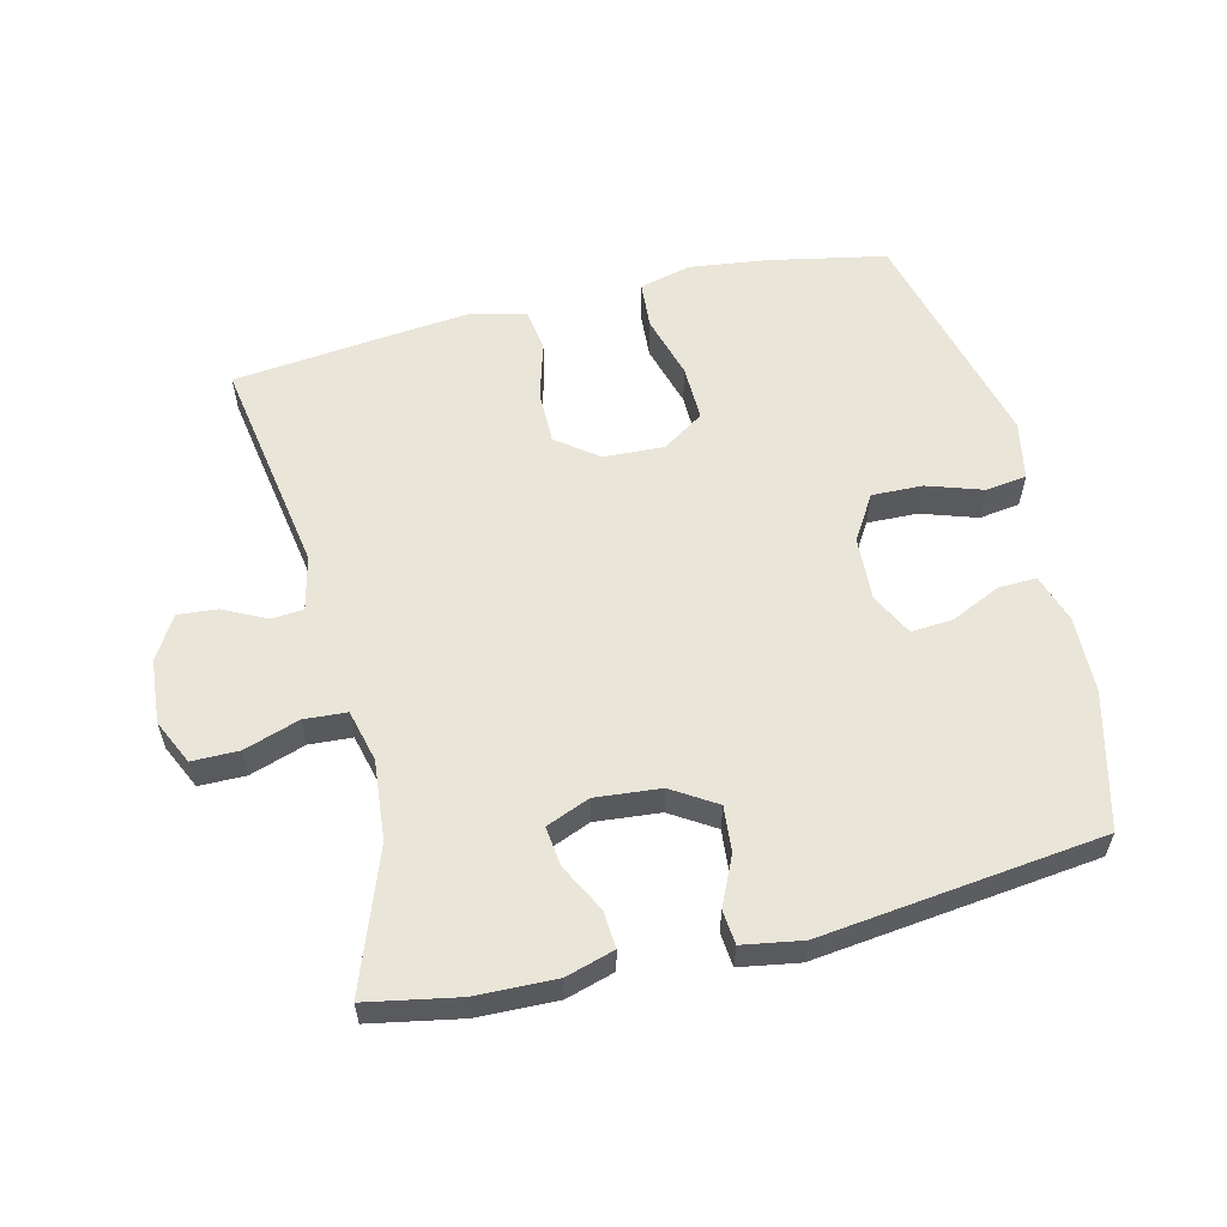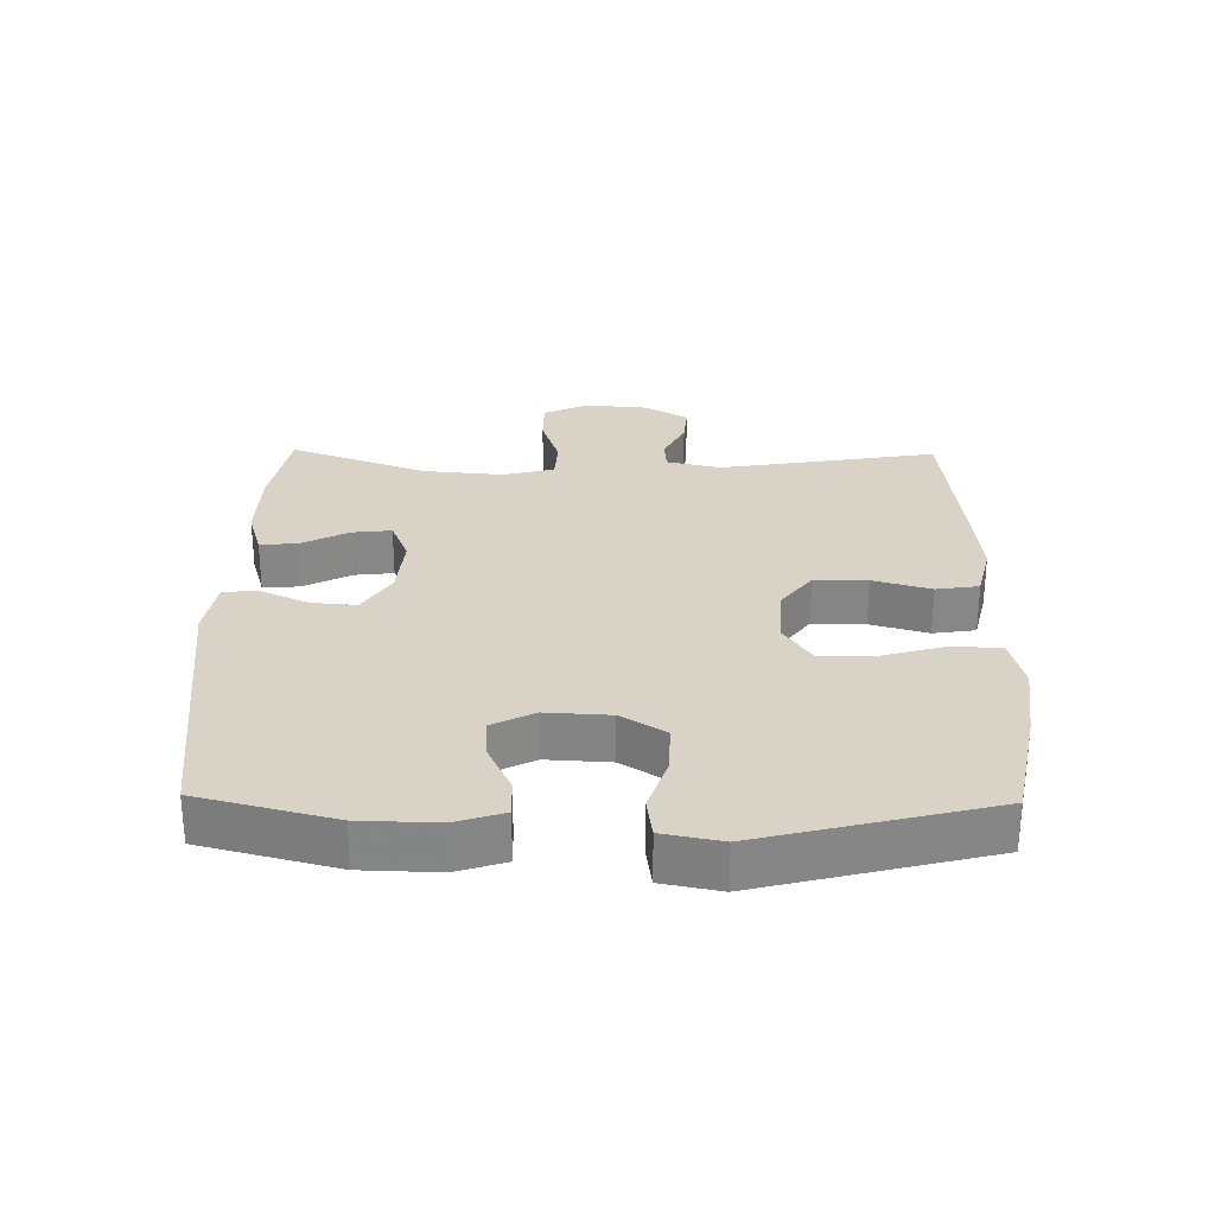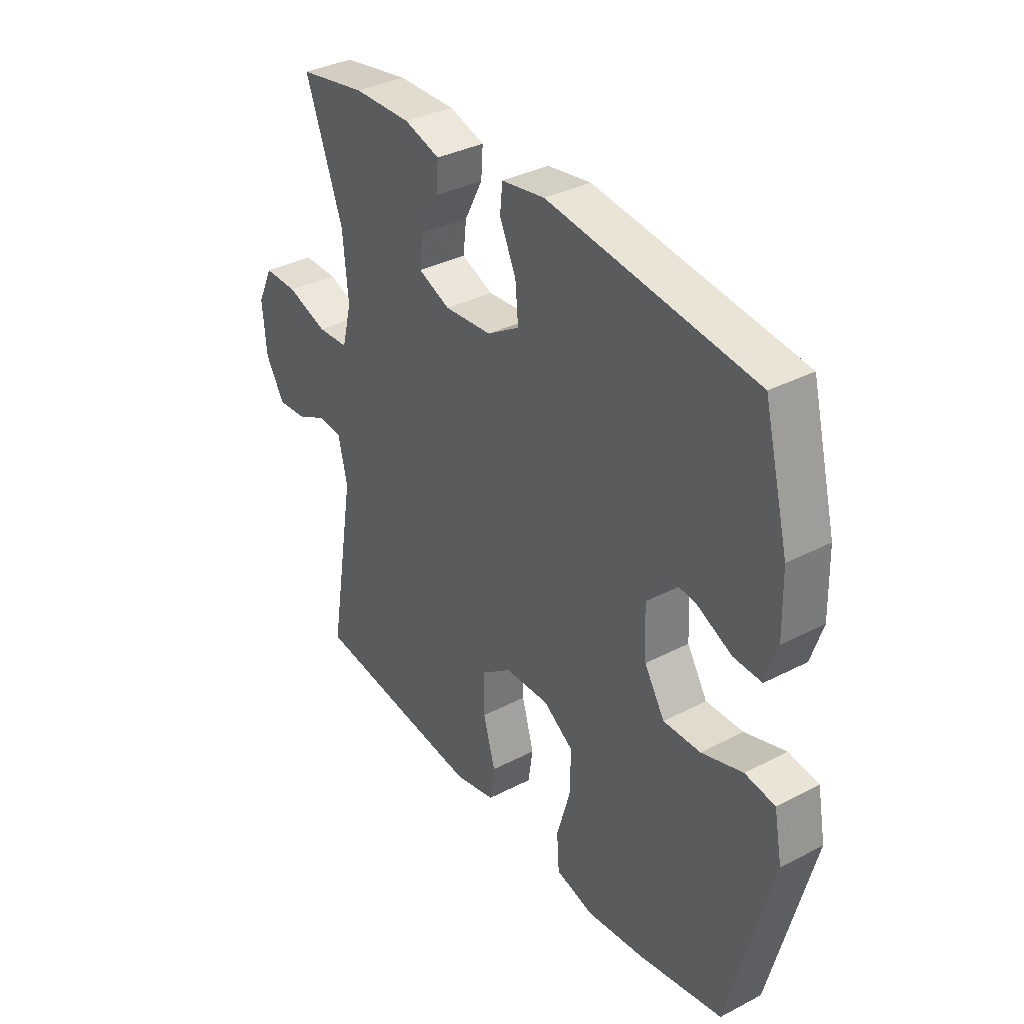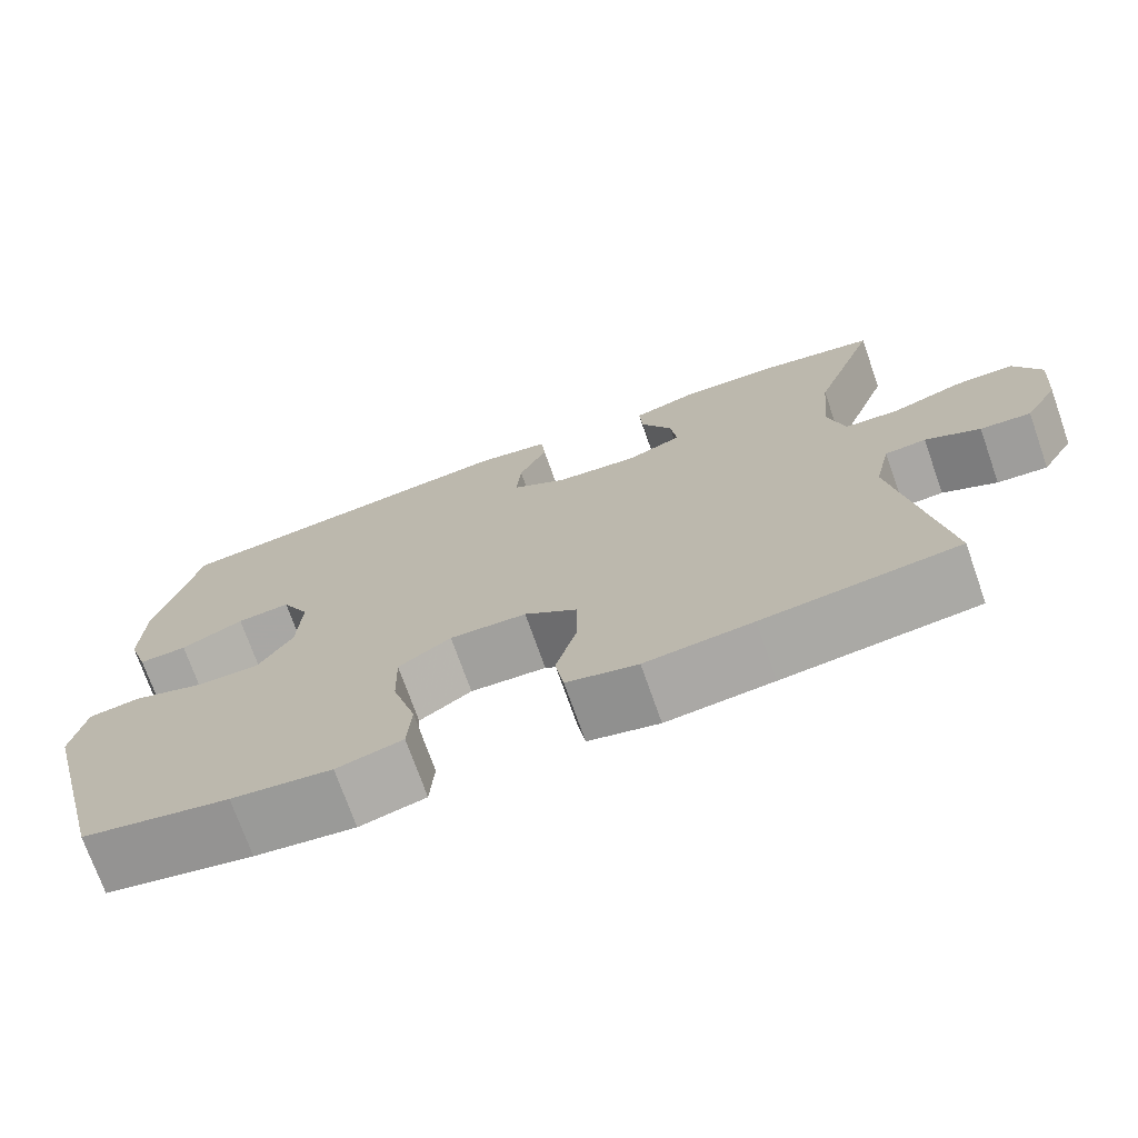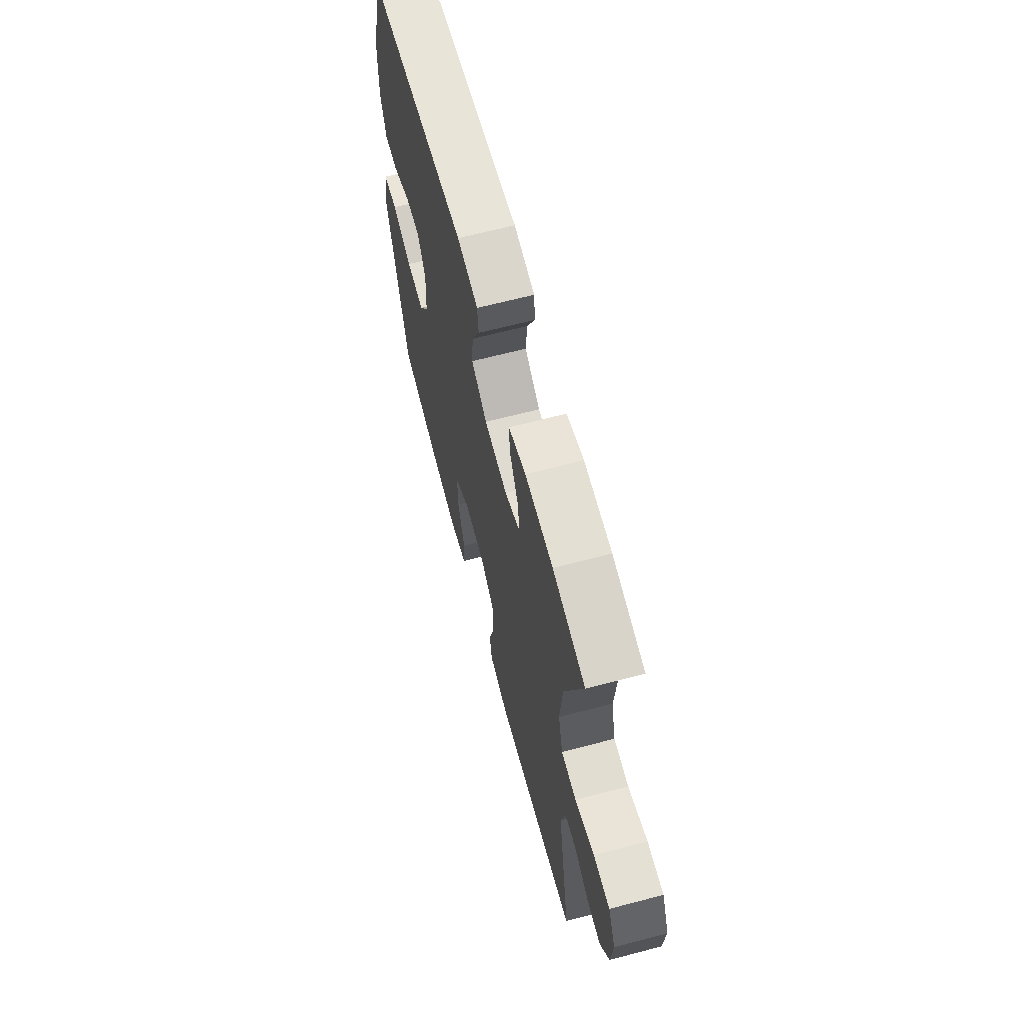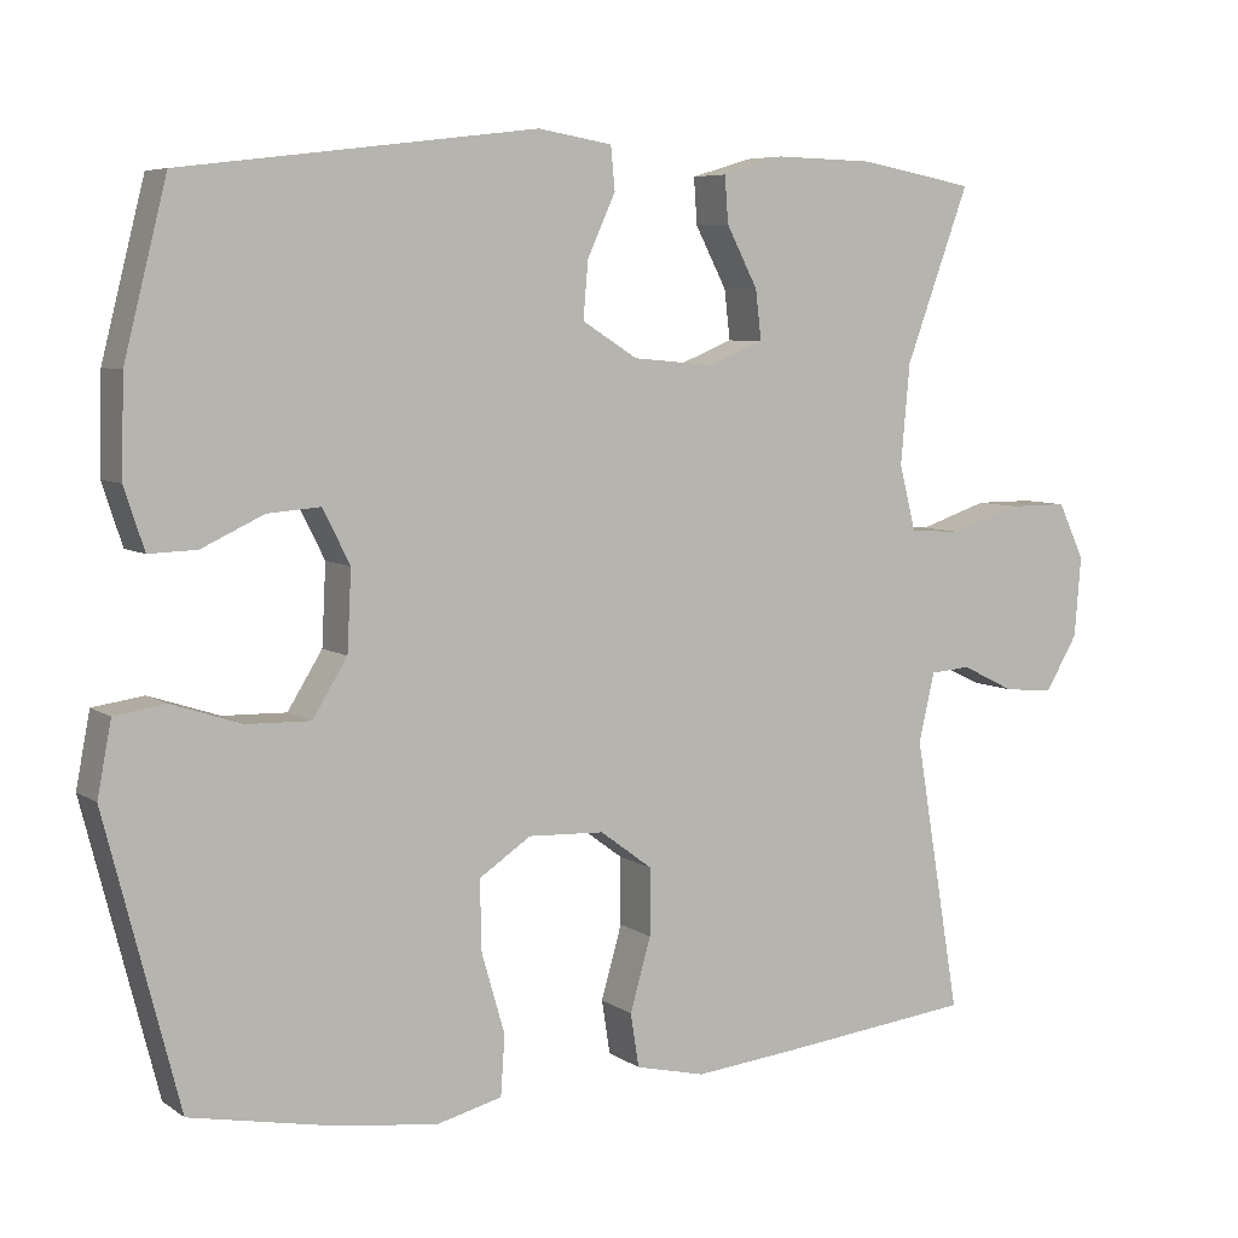
<metadata>
{"format":"obj","ext":"obj","renderer":"f3d","projection":"perspective","resolution":1024,"background":"white","views":[{"elev":58.1,"azim":-13.6,"up":"+Y"},{"elev":28.1,"azim":91.0,"up":"+Y"},{"elev":35.4,"azim":55.5,"up":"+Z"},{"elev":-72.8,"azim":-160.6,"up":"+Z"},{"elev":65.3,"azim":-104.8,"up":"+Z"},{"elev":6.5,"azim":151.2,"up":"+Z"}]}
</metadata>
<code>
v -0.5 0.07 0.5
v -0.36 0.07 0.526
v -0.24 0.07 0.529
v -0.166 0.07 0.507
v -0.17 0.07 0.451
v -0.208 0.07 0.378
v -0.215 0.07 0.318
v -0.149 0.07 0.291
v -0.05 0.07 0.3
v 0.017 0.07 0.342
v 0.011 0.07 0.411
v -0.023 0.07 0.485
v -0.018 0.07 0.537
v 0.072 0.07 0.552
v 0.5 0.07 0.5
v 0.552 0.07 0.295
v 0.555 0.07 0.178
v 0.531 0.07 0.104
v 0.473 0.07 0.106
v 0.398 0.07 0.141
v 0.334 0.07 0.146
v 0.301 0.07 0.081
v 0.306 0.07 -0.016
v 0.348 0.07 -0.084
v 0.425 0.07 -0.082
v 0.51 0.07 -0.054
v 0.572 0.07 -0.063
v 0.589 0.07 -0.152
v 0.5 0.07 -0.5
v 0.323 0.07 -0.535
v 0.203 0.07 -0.55
v 0.124 0.07 -0.53
v 0.119 0.07 -0.458
v 0.147 0.07 -0.361
v 0.149 0.07 -0.276
v 0.086 0.07 -0.234
v -0.006 0.07 -0.238
v -0.069 0.07 -0.285
v -0.069 0.07 -0.366
v -0.044 0.07 -0.454
v -0.054 0.07 -0.519
v -0.139 0.07 -0.539
v -0.267 0.07 -0.526
v -0.5 0.07 -0.5
v -0.444 0.07 -0.167
v -0.463 0.07 -0.084
v -0.512 0.07 -0.08
v -0.577 0.07 -0.112
v -0.637 0.07 -0.117
v -0.676 0.07 -0.051
v -0.684 0.07 0.046
v -0.652 0.07 0.114
v -0.581 0.07 0.114
v -0.497 0.07 0.086
v -0.432 0.07 0.09
v -0.412 0.07 0.169
v -0.423 0.07 0.29
v -0.5 0 0.5
v -0.36 0 0.526
v -0.24 0 0.529
v -0.166 0 0.507
v -0.17 0 0.451
v -0.208 0 0.378
v -0.215 0 0.318
v -0.149 0 0.291
v -0.05 0 0.3
v 0.017 0 0.342
v 0.011 0 0.411
v -0.023 0 0.485
v -0.018 0 0.537
v 0.072 0 0.552
v 0.5 0 0.5
v 0.552 0 0.295
v 0.555 0 0.178
v 0.531 0 0.104
v 0.473 0 0.106
v 0.398 0 0.141
v 0.334 0 0.146
v 0.301 0 0.081
v 0.306 0 -0.016
v 0.348 0 -0.084
v 0.425 0 -0.082
v 0.51 0 -0.054
v 0.572 0 -0.063
v 0.589 0 -0.152
v 0.5 0 -0.5
v 0.323 0 -0.535
v 0.203 0 -0.55
v 0.124 0 -0.53
v 0.119 0 -0.458
v 0.147 0 -0.361
v 0.149 0 -0.276
v 0.086 0 -0.234
v -0.006 0 -0.238
v -0.069 0 -0.285
v -0.069 0 -0.366
v -0.044 0 -0.454
v -0.054 0 -0.519
v -0.139 0 -0.539
v -0.267 0 -0.526
v -0.5 0 -0.5
v -0.444 0 -0.167
v -0.463 0 -0.084
v -0.512 0 -0.08
v -0.577 0 -0.112
v -0.637 0 -0.117
v -0.676 0 -0.051
v -0.684 0 0.046
v -0.652 0 0.114
v -0.581 0 0.114
v -0.497 0 0.086
v -0.432 0 0.09
v -0.412 0 0.169
v -0.423 0 0.29
f 51 52 53 54
f 51 54 55
f 50 51 55
f 47 48 49 50
f 46 47 50 55
f 45 46 55 56
f 43 44 45
f 42 43 45 56
f 39 40 41 42
f 38 39 42 56
f 31 32 33 34
f 31 34 35
f 30 31 35
f 29 30 35
f 28 29 35 36
f 25 26 27 28
f 24 25 28 36
f 17 18 19 20
f 17 20 21
f 16 17 21
f 15 16 21
f 14 15 21 22
f 11 12 13 14
f 10 11 14 22
f 3 4 5 6
f 3 6 7
f 57 1 2 3
f 57 3 7
f 37 38 56 57
f 37 57 7 8
f 23 24 36 37
f 23 37 8 9
f 9 10 22 23
f 111 110 109 108
f 112 111 108
f 112 108 107
f 107 106 105 104
f 112 107 104 103
f 113 112 103 102
f 102 101 100
f 113 102 100 99
f 99 98 97 96
f 113 99 96 95
f 91 90 89 88
f 92 91 88
f 92 88 87
f 92 87 86
f 93 92 86 85
f 85 84 83 82
f 93 85 82 81
f 77 76 75 74
f 78 77 74
f 78 74 73
f 78 73 72
f 79 78 72 71
f 71 70 69 68
f 79 71 68 67
f 63 62 61 60
f 64 63 60
f 60 59 58 114
f 64 60 114
f 114 113 95 94
f 65 64 114 94
f 94 93 81 80
f 66 65 94 80
f 80 79 67 66
f 1 58 59 2
f 2 59 60 3
f 3 60 61 4
f 4 61 62 5
f 5 62 63 6
f 6 63 64 7
f 7 64 65 8
f 8 65 66 9
f 9 66 67 10
f 10 67 68 11
f 11 68 69 12
f 12 69 70 13
f 13 70 71 14
f 14 71 72 15
f 15 72 73 16
f 16 73 74 17
f 17 74 75 18
f 18 75 76 19
f 19 76 77 20
f 20 77 78 21
f 21 78 79 22
f 22 79 80 23
f 23 80 81 24
f 24 81 82 25
f 25 82 83 26
f 26 83 84 27
f 27 84 85 28
f 28 85 86 29
f 29 86 87 30
f 30 87 88 31
f 31 88 89 32
f 32 89 90 33
f 33 90 91 34
f 34 91 92 35
f 35 92 93 36
f 36 93 94 37
f 37 94 95 38
f 38 95 96 39
f 39 96 97 40
f 40 97 98 41
f 41 98 99 42
f 42 99 100 43
f 43 100 101 44
f 44 101 102 45
f 45 102 103 46
f 46 103 104 47
f 47 104 105 48
f 48 105 106 49
f 49 106 107 50
f 50 107 108 51
f 51 108 109 52
f 52 109 110 53
f 53 110 111 54
f 54 111 112 55
f 55 112 113 56
f 56 113 114 57
f 57 114 58 1

</code>
